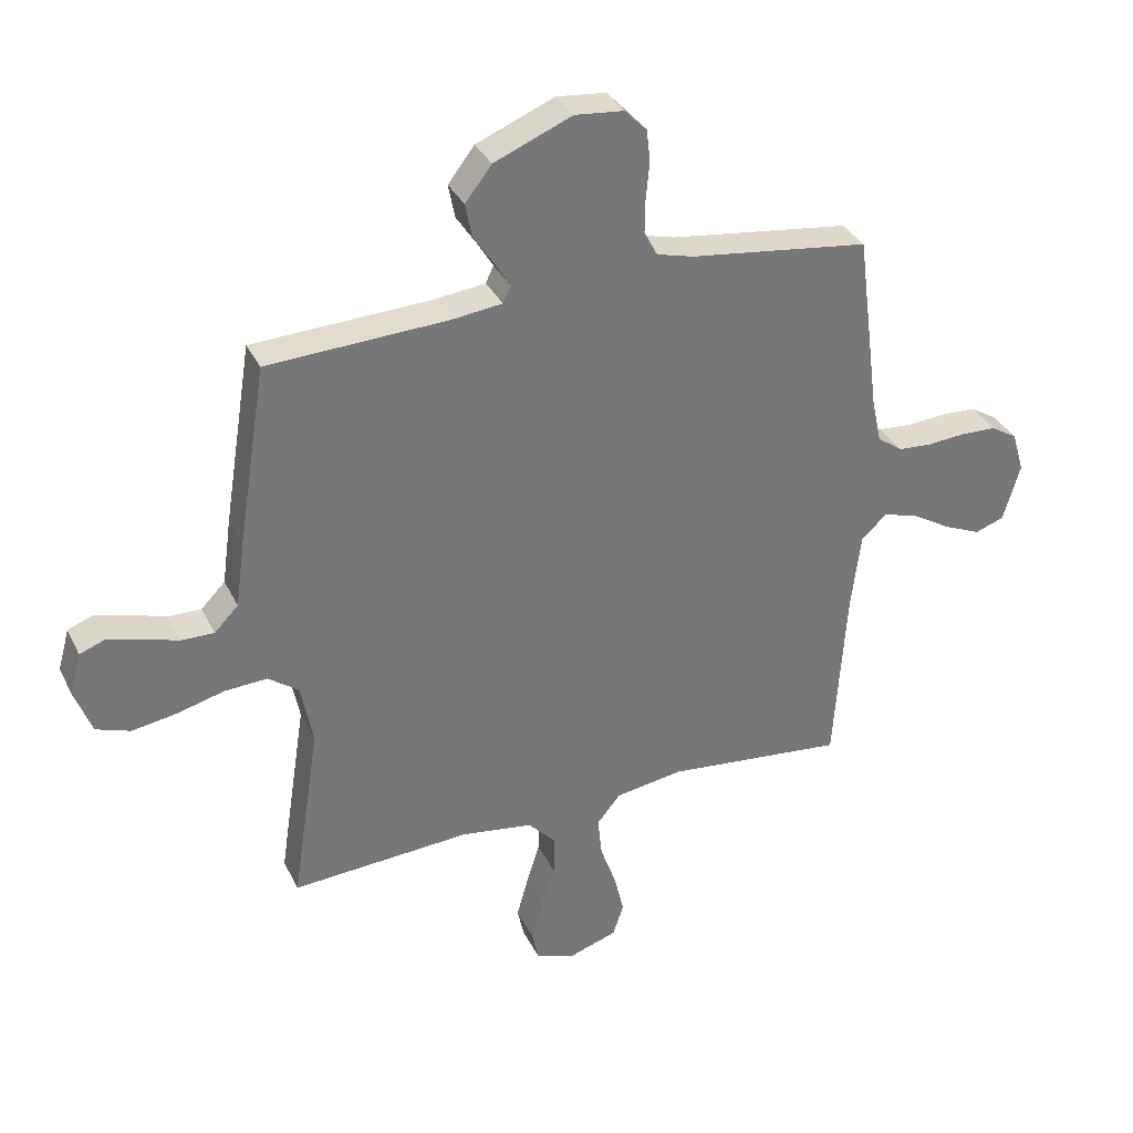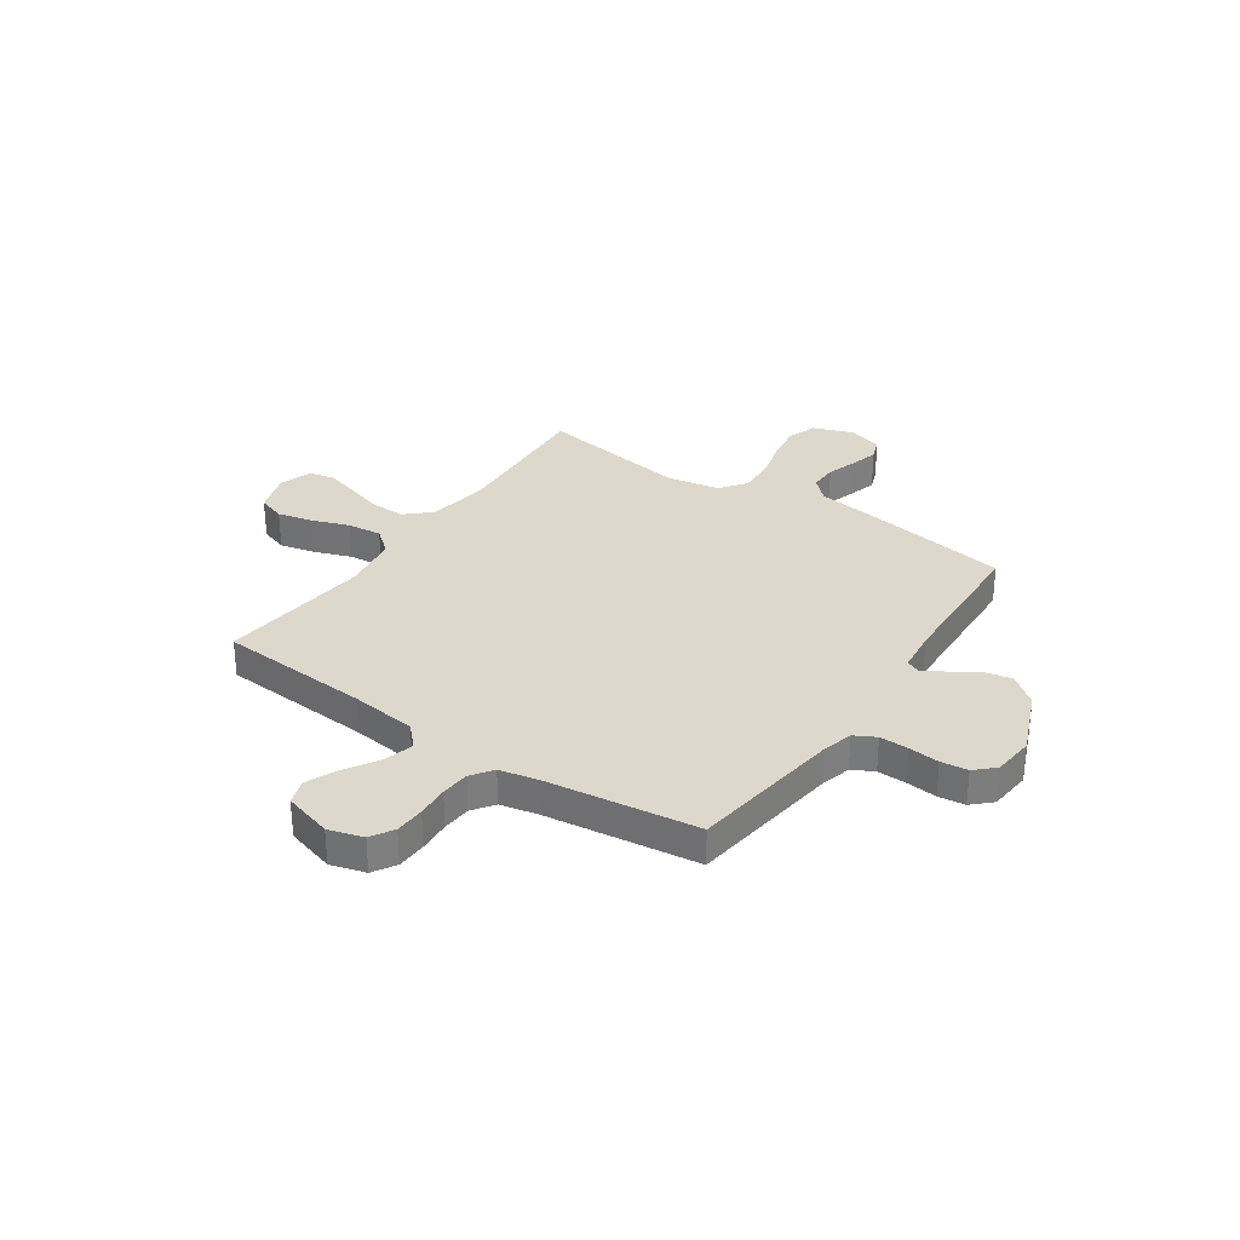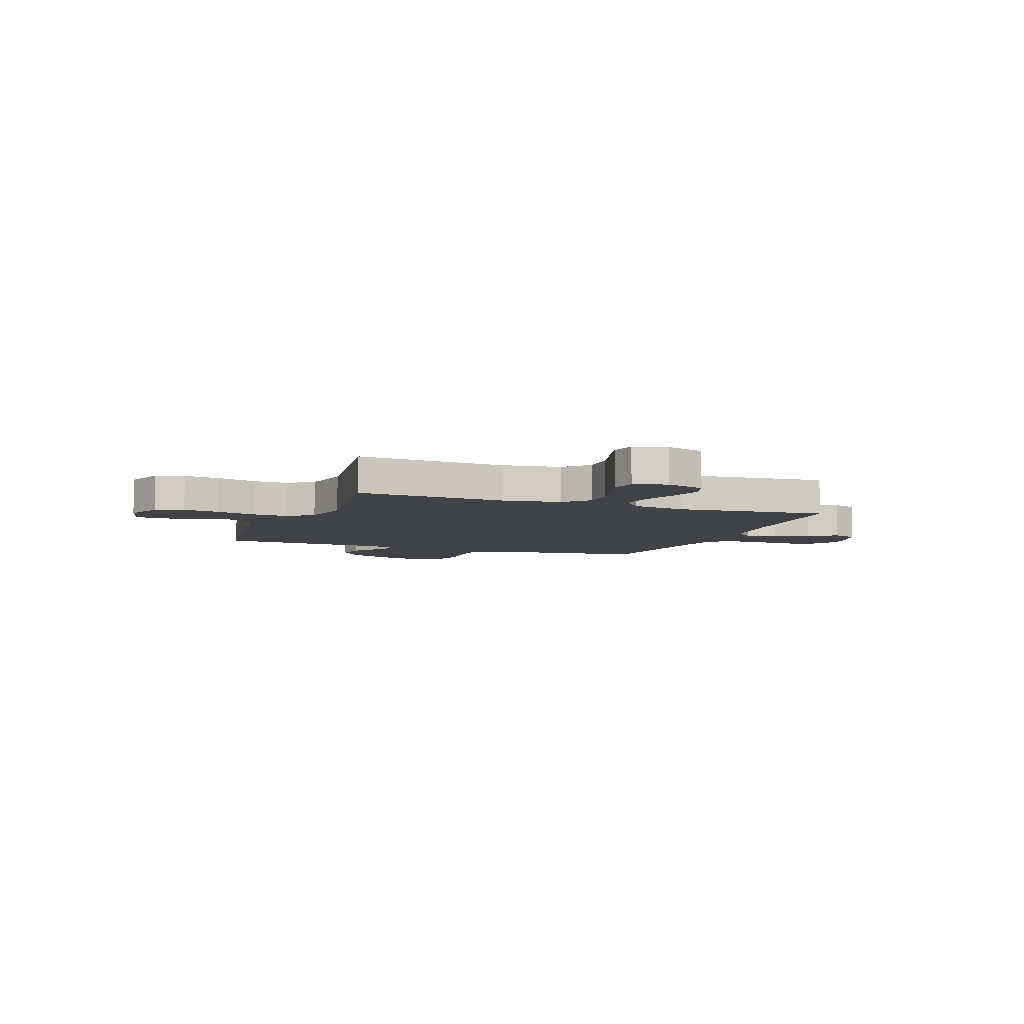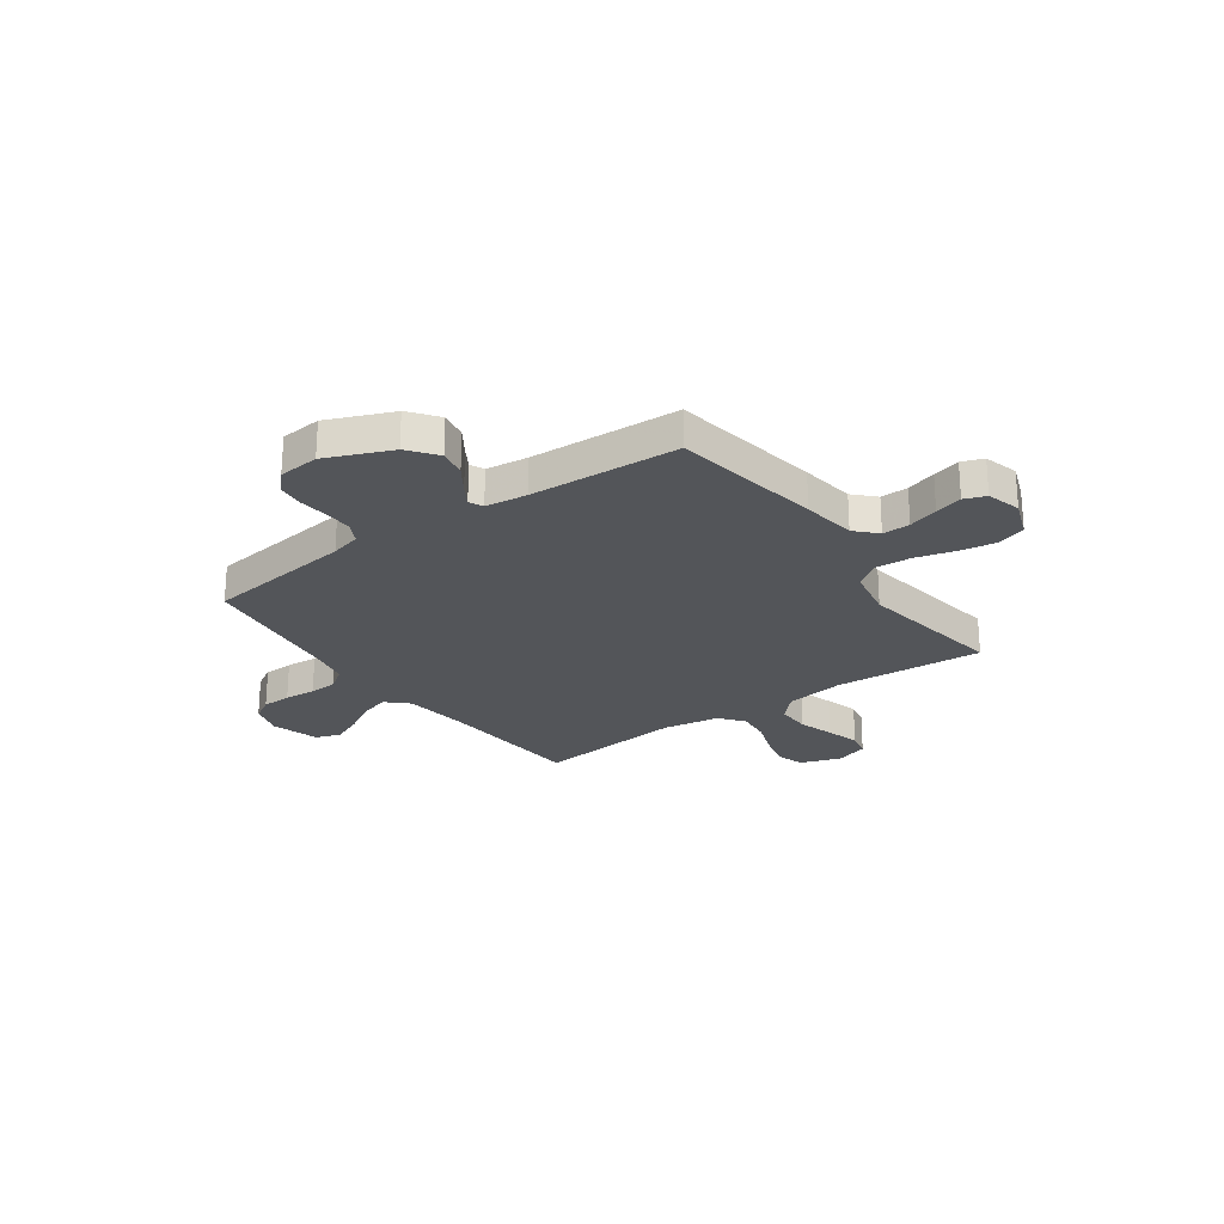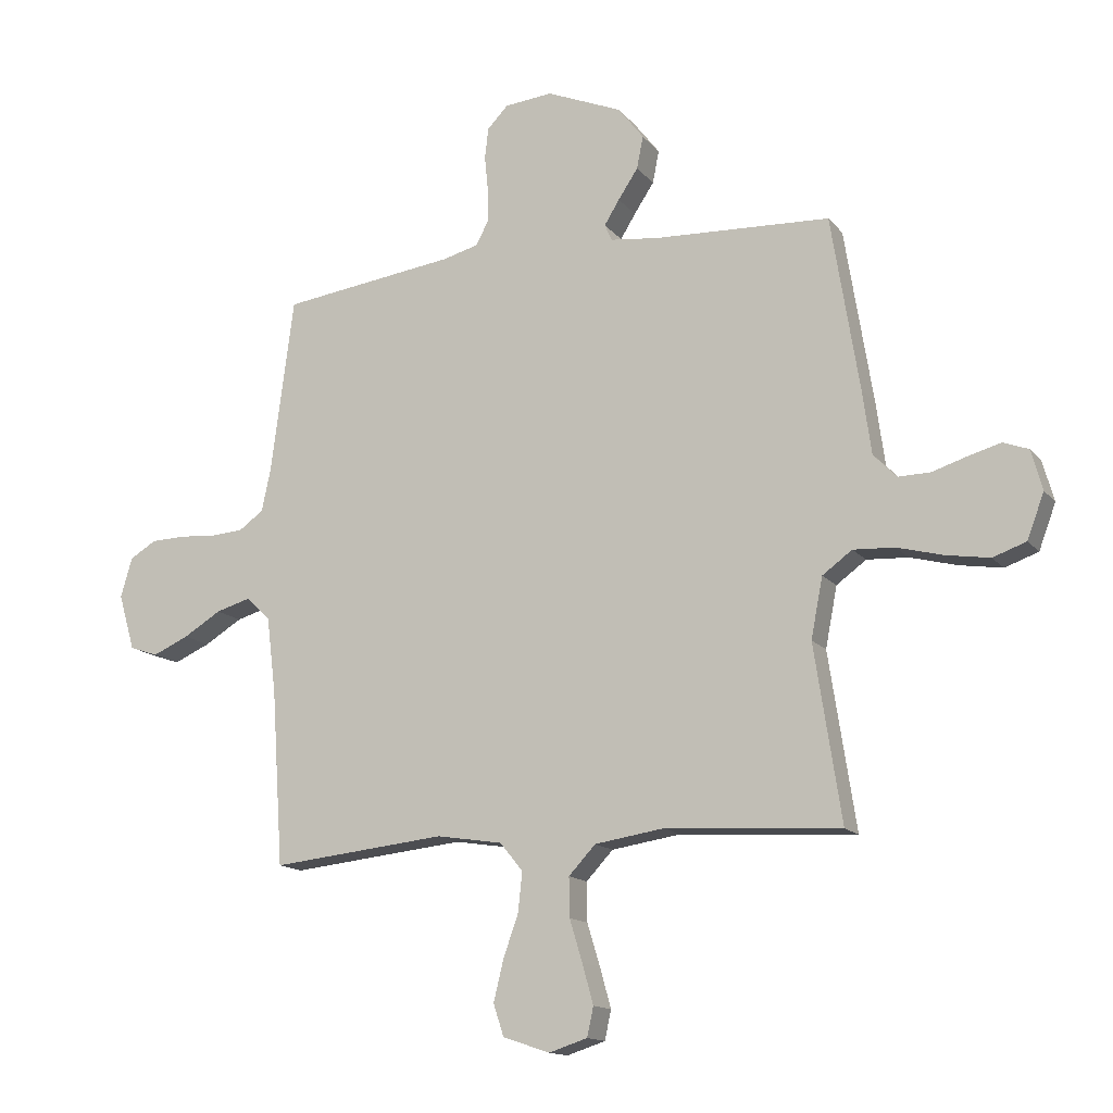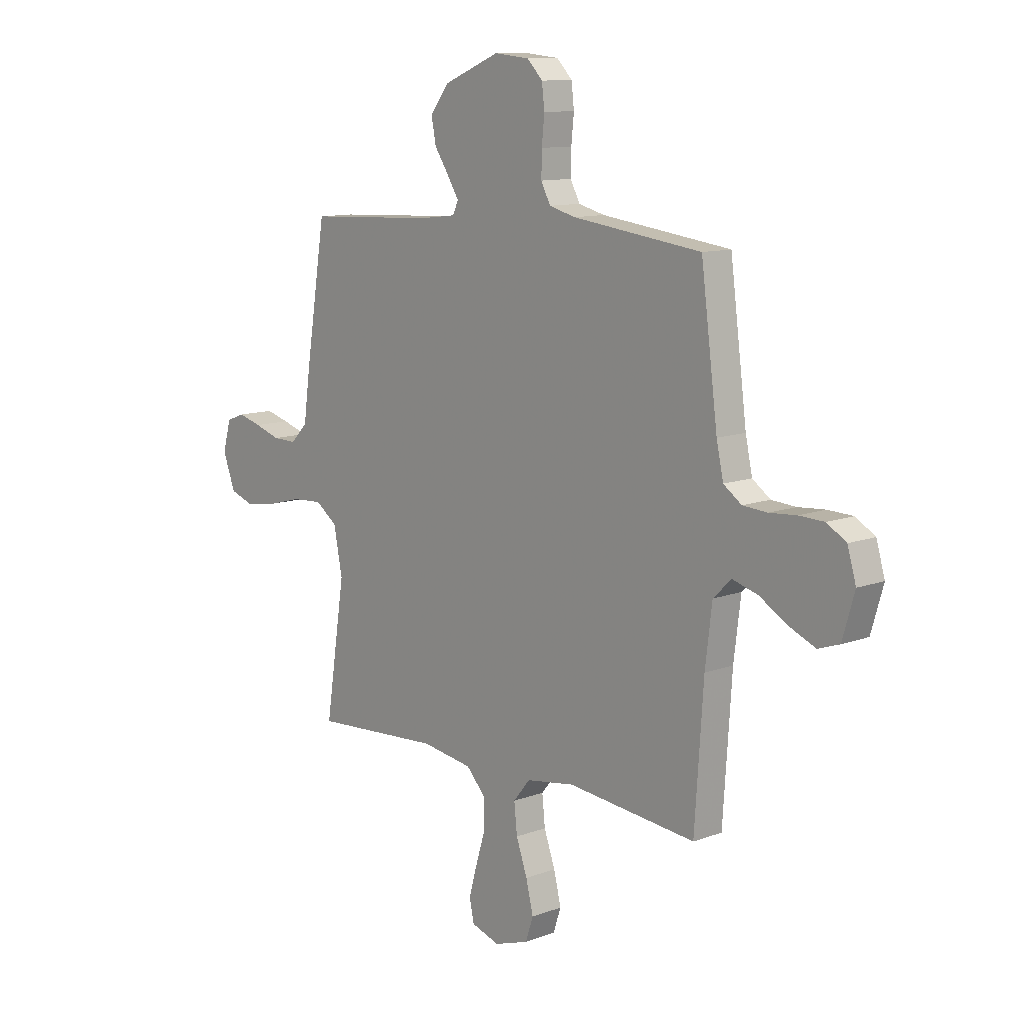
<metadata>
{"format":"obj","ext":"obj","renderer":"f3d","projection":"perspective","resolution":1024,"background":"white","views":[{"elev":33.9,"azim":157.0,"up":"+Z"},{"elev":31.3,"azim":-55.6,"up":"+Y"},{"elev":-6.4,"azim":159.1,"up":"+Y"},{"elev":-24.5,"azim":35.6,"up":"+Y"},{"elev":-14.3,"azim":24.6,"up":"+Z"},{"elev":11.2,"azim":-132.2,"up":"+Z"}]}
</metadata>
<code>
v 0.5 0.07 -0.5
v 0.2 0.07 -0.481
v 0.081 0.07 -0.499
v 0.035 0.07 -0.548
v 0.036 0.07 -0.615
v 0.058 0.07 -0.687
v 0.077 0.07 -0.755
v 0.066 0.07 -0.805
v 0 0.07 -0.826
v -0.08 0.07 -0.799
v -0.098 0.07 -0.745
v -0.081 0.07 -0.675
v -0.055 0.07 -0.602
v -0.048 0.07 -0.535
v -0.087 0.07 -0.487
v -0.2 0.07 -0.469
v -0.5 0.07 -0.5
v -0.52 0.07 -0.2
v -0.536 0.07 -0.07
v -0.578 0.07 -0.03
v -0.637 0.07 -0.047
v -0.702 0.07 -0.086
v -0.764 0.07 -0.113
v -0.813 0.07 -0.096
v -0.841 0.07 0
v -0.821 0.07 0.068
v -0.776 0.07 0.095
v -0.717 0.07 0.097
v -0.654 0.07 0.092
v -0.597 0.07 0.096
v -0.555 0.07 0.126
v -0.539 0.07 0.2
v -0.5 0.07 0.5
v -0.2 0.07 0.539
v -0.139 0.07 0.555
v -0.117 0.07 0.597
v -0.118 0.07 0.653
v -0.124 0.07 0.714
v -0.118 0.07 0.767
v -0.082 0.07 0.804
v 0 0.07 0.812
v 0.13 0.07 0.758
v 0.174 0.07 0.701
v 0.163 0.07 0.645
v 0.129 0.07 0.594
v 0.103 0.07 0.552
v 0.116 0.07 0.524
v 0.2 0.07 0.514
v 0.5 0.07 0.5
v 0.548 0.07 0.2
v 0.563 0.07 0.091
v 0.603 0.07 0.05
v 0.658 0.07 0.051
v 0.718 0.07 0.07
v 0.773 0.07 0.085
v 0.816 0.07 0.069
v 0.835 0.07 0
v 0.806 0.07 -0.077
v 0.749 0.07 -0.097
v 0.675 0.07 -0.085
v 0.596 0.07 -0.064
v 0.525 0.07 -0.06
v 0.474 0.07 -0.097
v 0.454 0.07 -0.2
v 0.5 0 -0.5
v 0.2 0 -0.481
v 0.081 0 -0.499
v 0.035 0 -0.548
v 0.036 0 -0.615
v 0.058 0 -0.687
v 0.077 0 -0.755
v 0.066 0 -0.805
v 0 0 -0.826
v -0.08 0 -0.799
v -0.098 0 -0.745
v -0.081 0 -0.675
v -0.055 0 -0.602
v -0.048 0 -0.535
v -0.087 0 -0.487
v -0.2 0 -0.469
v -0.5 0 -0.5
v -0.52 0 -0.2
v -0.536 0 -0.07
v -0.578 0 -0.03
v -0.637 0 -0.047
v -0.702 0 -0.086
v -0.764 0 -0.113
v -0.813 0 -0.096
v -0.841 0 0
v -0.821 0 0.068
v -0.776 0 0.095
v -0.717 0 0.097
v -0.654 0 0.092
v -0.597 0 0.096
v -0.555 0 0.126
v -0.539 0 0.2
v -0.5 0 0.5
v -0.2 0 0.539
v -0.139 0 0.555
v -0.117 0 0.597
v -0.118 0 0.653
v -0.124 0 0.714
v -0.118 0 0.767
v -0.082 0 0.804
v 0 0 0.812
v 0.13 0 0.758
v 0.174 0 0.701
v 0.163 0 0.645
v 0.129 0 0.594
v 0.103 0 0.552
v 0.116 0 0.524
v 0.2 0 0.514
v 0.5 0 0.5
v 0.548 0 0.2
v 0.563 0 0.091
v 0.603 0 0.05
v 0.658 0 0.051
v 0.718 0 0.07
v 0.773 0 0.085
v 0.816 0 0.069
v 0.835 0 0
v 0.806 0 -0.077
v 0.749 0 -0.097
v 0.675 0 -0.085
v 0.596 0 -0.064
v 0.525 0 -0.06
v 0.474 0 -0.097
v 0.454 0 -0.2
f 59 60 61
f 58 59 61
f 57 58 61
f 56 57 61
f 55 56 61
f 54 55 61
f 53 54 61
f 52 53 61 62
f 51 52 62 63
f 50 51 63
f 49 50 63
f 48 49 63
f 43 44 45
f 42 43 45
f 41 42 45
f 40 41 45
f 39 40 45
f 38 39 45
f 37 38 45
f 36 37 45 46
f 35 36 46 47
f 32 33 34
f 34 35 47
f 32 34 47
f 31 32 47
f 27 28 29
f 26 27 29
f 25 26 29
f 24 25 29
f 23 24 29
f 22 23 29
f 21 22 29
f 20 21 29 30
f 48 63 64
f 47 48 64
f 31 47 64
f 30 31 64
f 20 30 64
f 19 20 64
f 11 12 13
f 10 11 13
f 9 10 13
f 8 9 13
f 7 8 13
f 6 7 13
f 5 6 13
f 4 5 13 14
f 3 4 14 15
f 64 1 2
f 19 64 2
f 18 19 2
f 16 17 18
f 15 16 18
f 3 15 18
f 2 3 18
f 125 124 123
f 125 123 122
f 125 122 121
f 125 121 120
f 125 120 119
f 125 119 118
f 125 118 117
f 126 125 117 116
f 127 126 116 115
f 127 115 114
f 127 114 113
f 127 113 112
f 109 108 107
f 109 107 106
f 109 106 105
f 109 105 104
f 109 104 103
f 109 103 102
f 109 102 101
f 110 109 101 100
f 111 110 100 99
f 98 97 96
f 111 99 98
f 111 98 96
f 111 96 95
f 93 92 91
f 93 91 90
f 93 90 89
f 93 89 88
f 93 88 87
f 93 87 86
f 93 86 85
f 94 93 85 84
f 128 127 112
f 128 112 111
f 128 111 95
f 128 95 94
f 128 94 84
f 128 84 83
f 77 76 75
f 77 75 74
f 77 74 73
f 77 73 72
f 77 72 71
f 77 71 70
f 77 70 69
f 78 77 69 68
f 79 78 68 67
f 66 65 128
f 66 128 83
f 66 83 82
f 82 81 80
f 82 80 79
f 82 79 67
f 82 67 66
f 1 65 66 2
f 2 66 67 3
f 3 67 68 4
f 4 68 69 5
f 5 69 70 6
f 6 70 71 7
f 7 71 72 8
f 8 72 73 9
f 9 73 74 10
f 10 74 75 11
f 11 75 76 12
f 12 76 77 13
f 13 77 78 14
f 14 78 79 15
f 15 79 80 16
f 16 80 81 17
f 17 81 82 18
f 18 82 83 19
f 19 83 84 20
f 20 84 85 21
f 21 85 86 22
f 22 86 87 23
f 23 87 88 24
f 24 88 89 25
f 25 89 90 26
f 26 90 91 27
f 27 91 92 28
f 28 92 93 29
f 29 93 94 30
f 30 94 95 31
f 31 95 96 32
f 32 96 97 33
f 33 97 98 34
f 34 98 99 35
f 35 99 100 36
f 36 100 101 37
f 37 101 102 38
f 38 102 103 39
f 39 103 104 40
f 40 104 105 41
f 41 105 106 42
f 42 106 107 43
f 43 107 108 44
f 44 108 109 45
f 45 109 110 46
f 46 110 111 47
f 47 111 112 48
f 48 112 113 49
f 49 113 114 50
f 50 114 115 51
f 51 115 116 52
f 52 116 117 53
f 53 117 118 54
f 54 118 119 55
f 55 119 120 56
f 56 120 121 57
f 57 121 122 58
f 58 122 123 59
f 59 123 124 60
f 60 124 125 61
f 61 125 126 62
f 62 126 127 63
f 63 127 128 64
f 64 128 65 1

</code>
